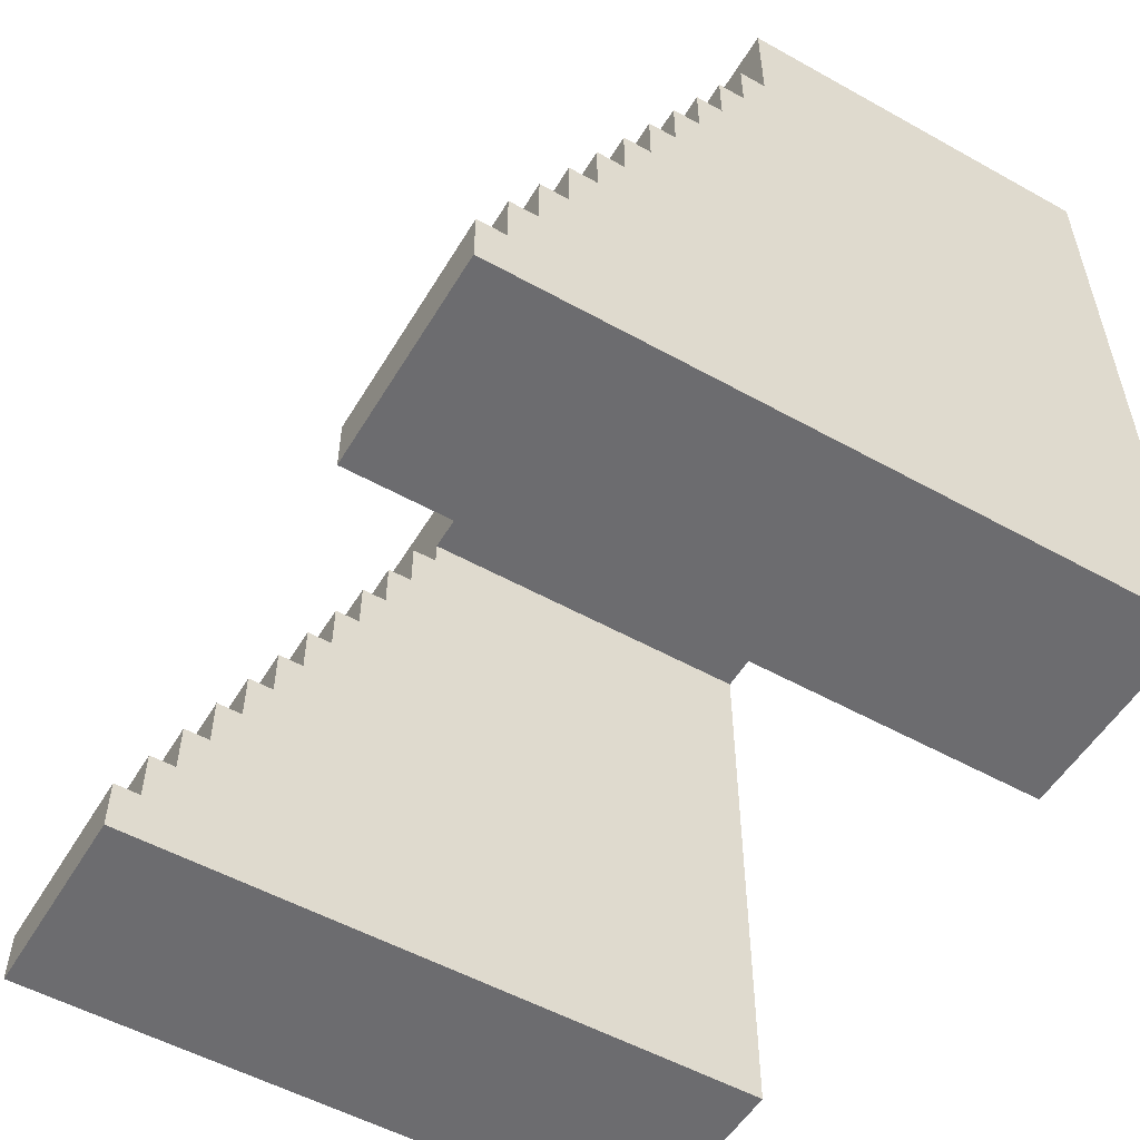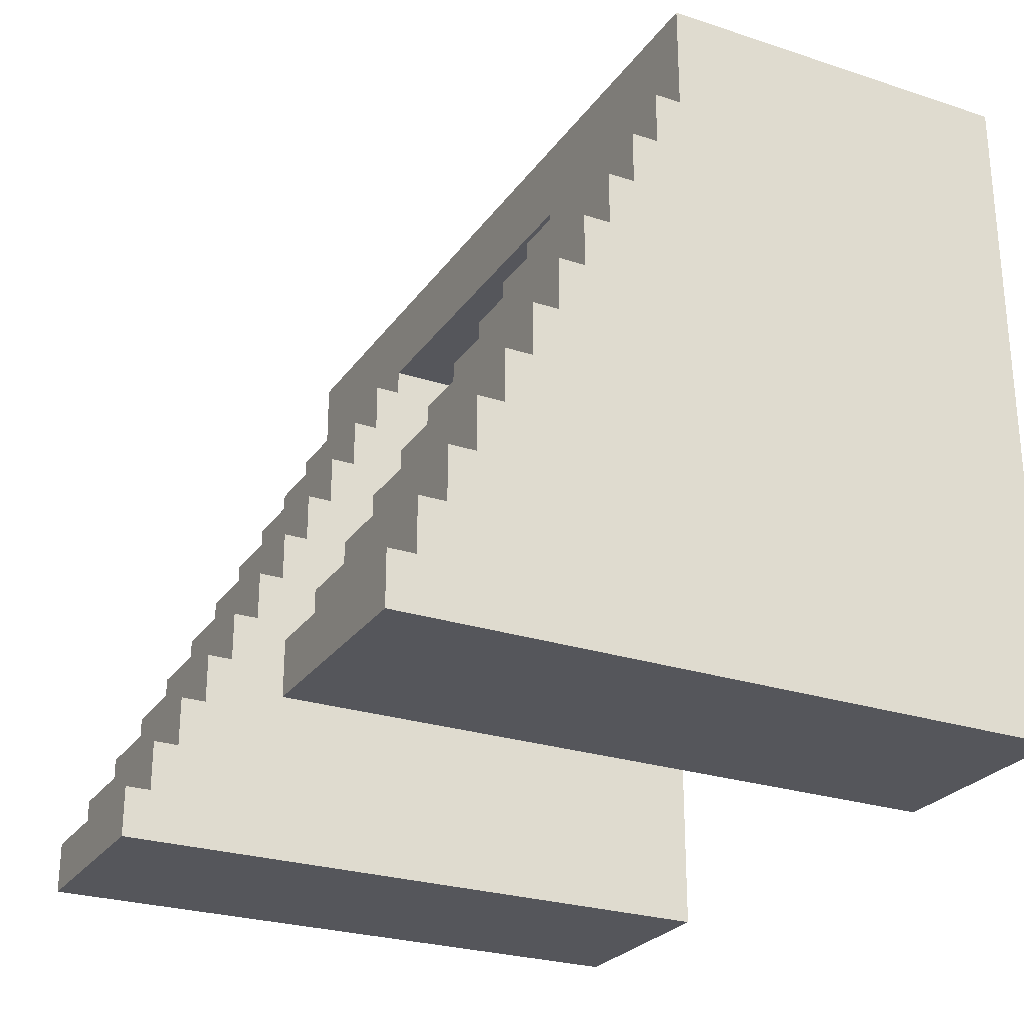
<metadata>
{"format":"obj","ext":"obj","renderer":"f3d","projection":"perspective","resolution":1024,"background":"white","views":[{"elev":-53.8,"azim":59.4,"up":"+Y"},{"elev":-26.2,"azim":62.7,"up":"+Y"}]}
</metadata>
<code>
o
v -1.6 0 0.7
v -1.6 0 -1.8
v -1.6 0.2 0.7
v -1.6 0.2 0.6
v -1.6 0.4 0.6
v -1.6 0.4 0.5
v -1.6 0.6 0.5
v -1.6 0.6 0.4
v -1.6 0.6 0.3
v -1.6 0.8 0.4
v -1.6 0.8 0.3
v -1.6 0.8 0.2
v -1.6 1 0.3
v -1.6 1 0.2
v -1.6 1 0.1
v -1.6 1.1 0.2
v -1.6 1.1 0.1
v -1.6 1.2 0.2
v -1.6 1.2 0.1
v -1.6 1.4 0.1
v -1.6 1.4 -5.96e-08
v -1.6 1.6 -5.96e-08
v -1.6 1.6 -0.1
v -1.6 1.8 -0.1
v -1.6 1.8 -0.2
v -1.6 1.8 -0.3
v -1.6 2 -0.2
v -1.6 2 -0.3
v -1.6 2 -0.4
v -1.6 2.2 -0.3
v -1.6 2.2 -0.4
v -1.6 2.2 -0.5
v -1.6 2.3 -0.4
v -1.6 2.3 -0.5
v -1.6 2.4 -0.4
v -1.6 2.4 -1.8
v -1.6 2.6 -0.4
v -1.6 2.6 -1.8
v 0.8 0 0.7
v 0.8 0 -0.5
v 0.8 0 -1.8
v 0.8 0.1 -0.5
v 0.8 0.1 -0.6
v 0.8 0.2 0.7
v 0.8 0.2 0.6
v 0.8 0.2 -0.5
v 0.8 0.2 -0.6
v 0.8 0.3 -0.5
v 0.8 0.3 -0.6
v 0.8 0.4 0.6
v 0.8 0.4 0.5
v 0.8 0.4 -0.5
v 0.8 0.4 -0.6
v 0.8 0.5 0.5
v 0.8 0.5 -0.5
v 0.8 0.5 -0.6
v 0.8 0.6 0.5
v 0.8 0.6 0.4
v 0.8 0.6 -0.5
v 0.8 0.6 -0.6
v 0.8 0.7 -0.5
v 0.8 0.7 -0.6
v 0.8 0.8 0.4
v 0.8 0.8 0.3
v 0.8 0.8 -0.5
v 0.8 0.8 -0.6
v 0.8 0.9 -0.5
v 0.8 0.9 -0.6
v 0.8 1 0.3
v 0.8 1 0.2
v 0.8 1 -0.5
v 0.8 1 -0.6
v 0.8 1.1 0.2
v 0.8 1.1 -0.5
v 0.8 1.1 -0.6
v 0.8 1.2 0.2
v 0.8 1.2 0.1
v 0.8 1.2 -0.5
v 0.8 1.2 -0.6
v 0.8 1.3 -0.5
v 0.8 1.3 -0.6
v 0.8 1.4 0.1
v 0.8 1.4 -5.96e-08
v 0.8 1.4 -0.5
v 0.8 1.4 -0.6
v 0.8 1.5 -0.5
v 0.8 1.5 -0.6
v 0.8 1.6 -5.96e-08
v 0.8 1.6 -0.1
v 0.8 1.6 -0.5
v 0.8 1.6 -0.6
v 0.8 1.7 -0.1
v 0.8 1.7 -0.5
v 0.8 1.7 -0.6
v 0.8 1.8 -0.1
v 0.8 1.8 -0.2
v 0.8 1.8 -0.5
v 0.8 1.8 -0.6
v 0.8 1.9 -0.5
v 0.8 1.9 -0.6
v 0.8 2 -0.2
v 0.8 2 -0.3
v 0.8 2 -0.5
v 0.8 2 -0.6
v 0.8 2.1 -0.5
v 0.8 2.1 -0.6
v 0.8 2.2 -0.3
v 0.8 2.2 -0.4
v 0.8 2.2 -0.5
v 0.8 2.2 -0.6
v 0.8 2.3 -0.4
v 0.8 2.3 -0.5
v 0.8 2.3 -1.8
v -0.8 0 0.7
v -0.8 0 -0.5
v -0.8 0 -1.8
v -0.8 0.1 -0.5
v -0.8 0.1 -0.6
v -0.8 0.2 0.7
v -0.8 0.2 0.6
v -0.8 0.2 -0.5
v -0.8 0.2 -0.6
v -0.8 0.3 -0.5
v -0.8 0.3 -0.6
v -0.8 0.4 0.6
v -0.8 0.4 0.5
v -0.8 0.4 -0.5
v -0.8 0.4 -0.6
v -0.8 0.5 0.5
v -0.8 0.5 -0.5
v -0.8 0.5 -0.6
v -0.8 0.6 0.5
v -0.8 0.6 0.4
v -0.8 0.6 -0.5
v -0.8 0.6 -0.6
v -0.8 0.7 -0.5
v -0.8 0.7 -0.6
v -0.8 0.8 0.4
v -0.8 0.8 0.3
v -0.8 0.8 -0.5
v -0.8 0.8 -0.6
v -0.8 0.9 -0.5
v -0.8 0.9 -0.6
v -0.8 1 0.3
v -0.8 1 0.2
v -0.8 1 -0.5
v -0.8 1 -0.6
v -0.8 1.1 0.2
v -0.8 1.1 -0.5
v -0.8 1.1 -0.6
v -0.8 1.2 0.2
v -0.8 1.2 0.1
v -0.8 1.2 -0.5
v -0.8 1.2 -0.6
v -0.8 1.3 -0.5
v -0.8 1.3 -0.6
v -0.8 1.4 0.1
v -0.8 1.4 -5.96e-08
v -0.8 1.4 -0.5
v -0.8 1.4 -0.6
v -0.8 1.5 -0.5
v -0.8 1.5 -0.6
v -0.8 1.6 -5.96e-08
v -0.8 1.6 -0.1
v -0.8 1.6 -0.5
v -0.8 1.6 -0.6
v -0.8 1.7 -0.1
v -0.8 1.7 -0.5
v -0.8 1.7 -0.6
v -0.8 1.8 -0.1
v -0.8 1.8 -0.2
v -0.8 1.8 -0.5
v -0.8 1.8 -0.6
v -0.8 1.9 -0.5
v -0.8 1.9 -0.6
v -0.8 2 -0.2
v -0.8 2 -0.3
v -0.8 2 -0.5
v -0.8 2 -0.6
v -0.8 2.1 -0.5
v -0.8 2.1 -0.6
v -0.8 2.2 -0.3
v -0.8 2.2 -0.4
v -0.8 2.2 -0.5
v -0.8 2.2 -0.6
v -0.8 2.3 -0.4
v -0.8 2.3 -0.5
v -0.8 2.3 -1.8
v 1.6 0 0.7
v 1.6 0 -1.8
v 1.6 0.2 0.7
v 1.6 0.2 0.6
v 1.6 0.4 0.6
v 1.6 0.4 0.5
v 1.6 0.6 0.5
v 1.6 0.6 0.4
v 1.6 0.6 0.3
v 1.6 0.8 0.4
v 1.6 0.8 0.3
v 1.6 0.8 0.2
v 1.6 1 0.3
v 1.6 1 0.2
v 1.6 1 0.1
v 1.6 1.1 0.2
v 1.6 1.1 0.1
v 1.6 1.2 0.2
v 1.6 1.2 0.1
v 1.6 1.4 0.1
v 1.6 1.4 -5.96e-08
v 1.6 1.6 -5.96e-08
v 1.6 1.6 -0.1
v 1.6 1.8 -0.1
v 1.6 1.8 -0.2
v 1.6 1.8 -0.3
v 1.6 2 -0.2
v 1.6 2 -0.3
v 1.6 2 -0.4
v 1.6 2.2 -0.3
v 1.6 2.2 -0.4
v 1.6 2.2 -0.5
v 1.6 2.3 -0.4
v 1.6 2.3 -0.5
v 1.6 2.4 -0.4
v 1.6 2.4 -1.8
v 1.6 2.6 -0.4
v 1.6 2.6 -1.8
v -1.6 0 0.7
v -1.6 0.2 0.7
v -1.5 0 0.7
v -1.5 0.2 0.7
v -0.8 0 0.7
v -0.8 0.2 0.7
v 0.8 0 0.7
v 0.8 0.2 0.7
v 1.5 0 0.7
v 1.5 0.2 0.7
v 1.6 0 0.7
v 1.6 0.2 0.7
v -1.6 0.2 0.6
v -1.6 0.4 0.6
v -1.5 0.2 0.6
v -1.5 0.4 0.6
v -0.8 0.2 0.6
v -0.8 0.4 0.6
v 0.8 0.2 0.6
v 0.8 0.4 0.6
v 1.5 0.2 0.6
v 1.5 0.4 0.6
v 1.6 0.2 0.6
v 1.6 0.4 0.6
v -1.6 0.4 0.5
v -1.6 0.6 0.5
v -1.5 0.4 0.5
v -1.5 0.5 0.5
v -0.8 0.4 0.5
v -0.8 0.5 0.5
v -0.8 0.6 0.5
v 0.8 0.4 0.5
v 0.8 0.5 0.5
v 0.8 0.6 0.5
v 1.5 0.4 0.5
v 1.5 0.5 0.5
v 1.6 0.4 0.5
v 1.6 0.6 0.5
v -1.6 0.6 0.4
v -1.6 0.8 0.4
v -0.8 0.6 0.4
v -0.8 0.8 0.4
v 0.8 0.6 0.4
v 0.8 0.8 0.4
v 1.6 0.6 0.4
v 1.6 0.8 0.4
v -1.6 0.8 0.3
v -1.6 1 0.3
v -0.8 0.8 0.3
v -0.8 1 0.3
v 0.8 0.8 0.3
v 0.8 1 0.3
v 1.6 0.8 0.3
v 1.6 1 0.3
v -1.6 1 0.2
v -1.6 1.1 0.2
v -1.6 1.2 0.2
v -0.8 1 0.2
v -0.8 1.1 0.2
v -0.8 1.2 0.2
v 0.8 1 0.2
v 0.8 1.1 0.2
v 0.8 1.2 0.2
v 1.6 1 0.2
v 1.6 1.1 0.2
v 1.6 1.2 0.2
v -1.6 1.2 0.1
v -1.6 1.4 0.1
v -1.5 1.2 0.1
v -1.5 1.4 0.1
v -0.8 1.2 0.1
v -0.8 1.4 0.1
v 0.8 1.2 0.1
v 0.8 1.4 0.1
v 1.5 1.2 0.1
v 1.5 1.4 0.1
v 1.6 1.2 0.1
v 1.6 1.4 0.1
v -1.6 1.4 -5.96e-08
v -1.6 1.6 -5.96e-08
v -1.5 1.4 -5.96e-08
v -1.5 1.6 -5.96e-08
v -0.8 1.4 -5.96e-08
v -0.8 1.6 -5.96e-08
v 0.8 1.4 -5.96e-08
v 0.8 1.6 -5.96e-08
v 1.5 1.4 -5.96e-08
v 1.5 1.6 -5.96e-08
v 1.6 1.4 -5.96e-08
v 1.6 1.6 -5.96e-08
v -1.6 1.6 -0.1
v -1.6 1.8 -0.1
v -1.5 1.6 -0.1
v -1.5 1.7 -0.1
v -0.8 1.6 -0.1
v -0.8 1.7 -0.1
v -0.8 1.8 -0.1
v 0.8 1.6 -0.1
v 0.8 1.7 -0.1
v 0.8 1.8 -0.1
v 1.5 1.6 -0.1
v 1.5 1.7 -0.1
v 1.6 1.6 -0.1
v 1.6 1.8 -0.1
v -1.6 1.8 -0.2
v -1.6 2 -0.2
v -0.8 1.8 -0.2
v -0.8 2 -0.2
v 0.8 1.8 -0.2
v 0.8 2 -0.2
v 1.6 1.8 -0.2
v 1.6 2 -0.2
v -1.6 2 -0.3
v -1.6 2.2 -0.3
v -0.8 2 -0.3
v -0.8 2.2 -0.3
v 0.8 2 -0.3
v 0.8 2.2 -0.3
v 1.6 2 -0.3
v 1.6 2.2 -0.3
v -1.6 2.2 -0.4
v -1.6 2.3 -0.4
v -1.6 2.4 -0.4
v -1.6 2.6 -0.4
v -0.8 2.2 -0.4
v -0.8 2.3 -0.4
v 0.8 2.2 -0.4
v 0.8 2.3 -0.4
v 1.6 2.2 -0.4
v 1.6 2.3 -0.4
v 1.6 2.4 -0.4
v 1.6 2.6 -0.4
v -1.6 0 -1.8
v -1.6 2.4 -1.8
v -1.6 2.6 -1.8
v -1.5 2.4 -1.8
v -1.5 2.5 -1.8
v -0.9 0 -1.8
v -0.9 2.4 -1.8
v -0.8 0 -1.8
v -0.8 2.3 -1.8
v 0.8 0 -1.8
v 0.8 2.3 -1.8
v 0.9 0 -1.8
v 0.9 2.4 -1.8
v 1.5 2.4 -1.8
v 1.5 2.5 -1.8
v 1.6 0 -1.8
v 1.6 2.4 -1.8
v 1.6 2.6 -1.8
v -1.6 0 0.7
v -1.5 0 0.7
v -0.8 0 0.7
v 0.8 0 0.7
v 1.5 0 0.7
v 1.6 0 0.7
v -0.9 0 -0.5
v -0.8 0 -0.5
v 0.8 0 -0.5
v 0.9 0 -0.5
v -1.5 0 -1.4
v -0.9 0 -1.4
v 0.9 0 -1.4
v 1.5 0 -1.4
v -1.6 0 -1.8
v -0.9 0 -1.8
v -0.8 0 -1.8
v 0.8 0 -1.8
v 0.9 0 -1.8
v 1.6 0 -1.8
v -0.8 2.3 -0.4
v 0.8 2.3 -0.4
v -0.8 2.3 -0.5
v 0.8 2.3 -0.5
v -0.8 2.3 -1.8
v 0.8 2.3 -1.8
v -1.6 0.2 0.7
v -1.5 0.2 0.7
v -0.8 0.2 0.7
v 0.8 0.2 0.7
v 1.5 0.2 0.7
v 1.6 0.2 0.7
v -1.6 0.2 0.6
v -1.5 0.2 0.6
v -0.8 0.2 0.6
v 0.8 0.2 0.6
v 1.5 0.2 0.6
v 1.6 0.2 0.6
v -1.6 0.4 0.6
v -1.5 0.4 0.6
v -0.8 0.4 0.6
v 0.8 0.4 0.6
v 1.5 0.4 0.6
v 1.6 0.4 0.6
v -1.6 0.4 0.5
v -1.5 0.4 0.5
v -0.8 0.4 0.5
v 0.8 0.4 0.5
v 1.5 0.4 0.5
v 1.6 0.4 0.5
v -1.6 0.6 0.5
v -0.8 0.6 0.5
v 0.8 0.6 0.5
v 1.6 0.6 0.5
v -1.6 0.6 0.4
v -0.8 0.6 0.4
v 0.8 0.6 0.4
v 1.6 0.6 0.4
v -1.6 0.8 0.4
v -0.8 0.8 0.4
v 0.8 0.8 0.4
v 1.6 0.8 0.4
v -1.6 0.8 0.3
v -0.8 0.8 0.3
v 0.8 0.8 0.3
v 1.6 0.8 0.3
v -1.6 1 0.3
v -0.8 1 0.3
v 0.8 1 0.3
v 1.6 1 0.3
v -1.6 1 0.2
v -0.8 1 0.2
v 0.8 1 0.2
v 1.6 1 0.2
v -1.6 1.2 0.2
v -0.8 1.2 0.2
v 0.8 1.2 0.2
v 1.6 1.2 0.2
v -1.6 1.2 0.1
v -1.5 1.2 0.1
v -0.8 1.2 0.1
v 0.8 1.2 0.1
v 1.5 1.2 0.1
v 1.6 1.2 0.1
v -1.6 1.4 0.1
v -1.5 1.4 0.1
v -0.8 1.4 0.1
v 0.8 1.4 0.1
v 1.5 1.4 0.1
v 1.6 1.4 0.1
v -1.6 1.4 -5.96e-08
v -1.5 1.4 -5.96e-08
v -0.8 1.4 -5.96e-08
v 0.8 1.4 -5.96e-08
v 1.5 1.4 -5.96e-08
v 1.6 1.4 -5.96e-08
v -1.6 1.6 -5.96e-08
v -1.5 1.6 -5.96e-08
v -0.8 1.6 -5.96e-08
v 0.8 1.6 -5.96e-08
v 1.5 1.6 -5.96e-08
v 1.6 1.6 -5.96e-08
v -1.6 1.6 -0.1
v -1.5 1.6 -0.1
v -0.8 1.6 -0.1
v 0.8 1.6 -0.1
v 1.5 1.6 -0.1
v 1.6 1.6 -0.1
v -1.6 1.8 -0.1
v -0.8 1.8 -0.1
v 0.8 1.8 -0.1
v 1.6 1.8 -0.1
v -1.6 1.8 -0.2
v -0.8 1.8 -0.2
v 0.8 1.8 -0.2
v 1.6 1.8 -0.2
v -1.6 2 -0.2
v -0.8 2 -0.2
v 0.8 2 -0.2
v 1.6 2 -0.2
v -1.6 2 -0.3
v -0.8 2 -0.3
v 0.8 2 -0.3
v 1.6 2 -0.3
v -1.6 2.2 -0.3
v -0.8 2.2 -0.3
v 0.8 2.2 -0.3
v 1.6 2.2 -0.3
v -1.6 2.2 -0.4
v -0.8 2.2 -0.4
v 0.8 2.2 -0.4
v 1.6 2.2 -0.4
v -1.6 2.6 -0.4
v 1.6 2.6 -0.4
v -1.6 2.6 -1.8
v 1.6 2.6 -1.8
f 3 2 1
f 4 2 3
f 5 2 4
f 6 2 5
f 7 2 6
f 8 2 7
f 9 2 8
f 10 9 8
f 11 2 9
f 11 9 10
f 12 2 11
f 13 12 11
f 14 2 12
f 14 12 13
f 15 2 14
f 16 15 14
f 17 2 15
f 17 15 16
f 18 17 16
f 19 2 17
f 19 17 18
f 20 2 19
f 21 2 20
f 22 2 21
f 23 2 22
f 24 2 23
f 25 2 24
f 26 2 25
f 27 26 25
f 28 2 26
f 28 26 27
f 29 2 28
f 30 29 28
f 31 2 29
f 31 29 30
f 32 2 31
f 33 32 31
f 34 2 32
f 34 32 33
f 35 34 33
f 36 2 34
f 36 34 35
f 37 36 35
f 38 36 37
f 42 40 39
f 42 41 40
f 43 41 42
f 44 42 39
f 44 43 42
f 45 43 44
f 46 43 45
f 47 41 43
f 47 43 46
f 48 46 45
f 48 47 46
f 49 41 47
f 49 47 48
f 50 48 45
f 50 49 48
f 51 49 50
f 52 49 51
f 53 41 49
f 53 49 52
f 54 52 51
f 55 53 52
f 55 52 54
f 56 41 53
f 56 53 55
f 57 55 54
f 57 56 55
f 58 56 57
f 59 56 58
f 60 41 56
f 60 56 59
f 61 59 58
f 61 60 59
f 62 41 60
f 62 60 61
f 63 61 58
f 63 62 61
f 64 62 63
f 65 62 64
f 66 41 62
f 66 62 65
f 67 65 64
f 67 66 65
f 68 41 66
f 68 66 67
f 69 67 64
f 69 68 67
f 70 68 69
f 71 68 70
f 72 41 68
f 72 68 71
f 73 71 70
f 74 72 71
f 74 71 73
f 75 41 72
f 75 72 74
f 76 74 73
f 76 75 74
f 77 75 76
f 78 75 77
f 79 41 75
f 79 75 78
f 80 78 77
f 80 79 78
f 81 41 79
f 81 79 80
f 82 80 77
f 82 81 80
f 83 81 82
f 84 81 83
f 85 41 81
f 85 81 84
f 86 84 83
f 86 85 84
f 87 41 85
f 87 85 86
f 88 86 83
f 88 87 86
f 89 87 88
f 90 87 89
f 91 41 87
f 91 87 90
f 92 90 89
f 93 91 90
f 93 90 92
f 94 41 91
f 94 91 93
f 95 93 92
f 95 94 93
f 96 94 95
f 97 94 96
f 98 41 94
f 98 94 97
f 99 97 96
f 99 98 97
f 100 41 98
f 100 98 99
f 101 99 96
f 101 100 99
f 102 100 101
f 103 100 102
f 104 41 100
f 104 100 103
f 105 103 102
f 105 104 103
f 106 41 104
f 106 104 105
f 107 105 102
f 107 106 105
f 108 106 107
f 109 106 108
f 110 41 106
f 110 106 109
f 111 109 108
f 112 110 109
f 112 109 111
f 113 41 110
f 113 110 112
f 114 115 117
f 115 116 117
f 117 116 118
f 114 117 119
f 117 118 119
f 119 118 120
f 120 118 121
f 118 116 122
f 121 118 122
f 120 121 123
f 121 122 123
f 122 116 124
f 123 122 124
f 120 123 125
f 123 124 125
f 125 124 126
f 126 124 127
f 124 116 128
f 127 124 128
f 126 127 129
f 127 128 130
f 129 127 130
f 128 116 131
f 130 128 131
f 129 130 132
f 130 131 132
f 132 131 133
f 133 131 134
f 131 116 135
f 134 131 135
f 133 134 136
f 134 135 136
f 135 116 137
f 136 135 137
f 133 136 138
f 136 137 138
f 138 137 139
f 139 137 140
f 137 116 141
f 140 137 141
f 139 140 142
f 140 141 142
f 141 116 143
f 142 141 143
f 139 142 144
f 142 143 144
f 144 143 145
f 145 143 146
f 143 116 147
f 146 143 147
f 145 146 148
f 146 147 149
f 148 146 149
f 147 116 150
f 149 147 150
f 148 149 151
f 149 150 151
f 151 150 152
f 152 150 153
f 150 116 154
f 153 150 154
f 152 153 155
f 153 154 155
f 154 116 156
f 155 154 156
f 152 155 157
f 155 156 157
f 157 156 158
f 158 156 159
f 156 116 160
f 159 156 160
f 158 159 161
f 159 160 161
f 160 116 162
f 161 160 162
f 158 161 163
f 161 162 163
f 163 162 164
f 164 162 165
f 162 116 166
f 165 162 166
f 164 165 167
f 165 166 168
f 167 165 168
f 166 116 169
f 168 166 169
f 167 168 170
f 168 169 170
f 170 169 171
f 171 169 172
f 169 116 173
f 172 169 173
f 171 172 174
f 172 173 174
f 173 116 175
f 174 173 175
f 171 174 176
f 174 175 176
f 176 175 177
f 177 175 178
f 175 116 179
f 178 175 179
f 177 178 180
f 178 179 180
f 179 116 181
f 180 179 181
f 177 180 182
f 180 181 182
f 182 181 183
f 183 181 184
f 181 116 185
f 184 181 185
f 183 184 186
f 184 185 187
f 186 184 187
f 185 116 188
f 187 185 188
f 189 190 191
f 191 190 192
f 192 190 193
f 193 190 194
f 194 190 195
f 195 190 196
f 196 190 197
f 196 197 198
f 197 190 199
f 198 197 199
f 199 190 200
f 199 200 201
f 200 190 202
f 201 200 202
f 202 190 203
f 202 203 204
f 203 190 205
f 204 203 205
f 204 205 206
f 205 190 207
f 206 205 207
f 207 190 208
f 208 190 209
f 209 190 210
f 210 190 211
f 211 190 212
f 212 190 213
f 213 190 214
f 213 214 215
f 214 190 216
f 215 214 216
f 216 190 217
f 216 217 218
f 217 190 219
f 218 217 219
f 219 190 220
f 219 220 221
f 220 190 222
f 221 220 222
f 221 222 223
f 222 190 224
f 223 222 224
f 223 224 225
f 225 224 226
f 229 228 227
f 230 228 229
f 231 230 229
f 232 230 231
f 235 234 233
f 236 234 235
f 237 236 235
f 238 236 237
f 241 240 239
f 242 240 241
f 243 242 241
f 244 242 243
f 247 246 245
f 248 246 247
f 249 248 247
f 250 248 249
f 253 252 251
f 254 252 253
f 255 254 253
f 256 252 254
f 256 254 255
f 257 252 256
f 261 259 258
f 262 260 259
f 262 259 261
f 263 262 261
f 264 260 262
f 264 262 263
f 267 266 265
f 268 266 267
f 271 270 269
f 272 270 271
f 275 274 273
f 276 274 275
f 279 278 277
f 280 278 279
f 284 282 281
f 285 283 282
f 285 282 284
f 286 283 285
f 290 288 287
f 291 289 288
f 291 288 290
f 292 289 291
f 295 294 293
f 296 294 295
f 297 296 295
f 298 296 297
f 301 300 299
f 302 300 301
f 303 302 301
f 304 302 303
f 307 306 305
f 308 306 307
f 309 308 307
f 310 308 309
f 313 312 311
f 314 312 313
f 315 314 313
f 316 314 315
f 319 318 317
f 320 318 319
f 321 320 319
f 322 318 320
f 322 320 321
f 323 318 322
f 327 325 324
f 328 326 325
f 328 325 327
f 329 328 327
f 330 326 328
f 330 328 329
f 333 332 331
f 334 332 333
f 337 336 335
f 338 336 337
f 341 340 339
f 342 340 341
f 345 344 343
f 346 344 345
f 351 348 347
f 352 349 348
f 352 348 351
f 354 349 352
f 355 354 353
f 356 349 354
f 356 354 355
f 357 350 349
f 357 349 356
f 358 350 357
f 359 360 362
f 360 361 362
f 362 361 363
f 359 362 364
f 362 363 364
f 364 363 365
f 364 365 366
f 366 365 367
f 367 365 369
f 368 369 370
f 365 363 371
f 370 369 371
f 369 365 371
f 370 371 372
f 371 363 372
f 363 361 373
f 372 363 373
f 370 372 374
f 372 373 375
f 374 372 375
f 373 361 376
f 375 373 376
f 383 379 378
f 384 379 383
f 385 381 380
f 386 381 385
f 387 378 377
f 387 383 378
f 388 384 383
f 388 383 387
f 389 381 386
f 389 386 385
f 390 382 381
f 390 381 389
f 391 387 377
f 391 388 387
f 392 384 388
f 392 388 391
f 393 384 392
f 394 389 385
f 395 390 389
f 395 389 394
f 396 382 390
f 396 390 395
f 399 398 397
f 400 398 399
f 401 400 399
f 402 400 401
f 403 404 409
f 404 405 410
f 409 404 410
f 410 405 411
f 406 407 412
f 407 408 413
f 412 407 413
f 413 408 414
f 415 416 421
f 416 417 422
f 421 416 422
f 422 417 423
f 418 419 424
f 419 420 425
f 424 419 425
f 425 420 426
f 427 428 431
f 431 428 432
f 429 430 433
f 433 430 434
f 435 436 439
f 439 436 440
f 437 438 441
f 441 438 442
f 443 444 447
f 447 444 448
f 445 446 449
f 449 446 450
f 451 452 455
f 455 452 456
f 456 452 457
f 453 454 458
f 458 454 459
f 459 454 460
f 461 462 467
f 462 463 468
f 467 462 468
f 468 463 469
f 464 465 470
f 465 466 471
f 470 465 471
f 471 466 472
f 473 474 479
f 474 475 480
f 479 474 480
f 480 475 481
f 476 477 482
f 477 478 483
f 482 477 483
f 483 478 484
f 485 486 489
f 489 486 490
f 487 488 491
f 491 488 492
f 493 494 497
f 497 494 498
f 495 496 499
f 499 496 500
f 501 502 505
f 505 502 506
f 503 504 507
f 507 504 508
f 509 510 511
f 511 510 512

</code>
